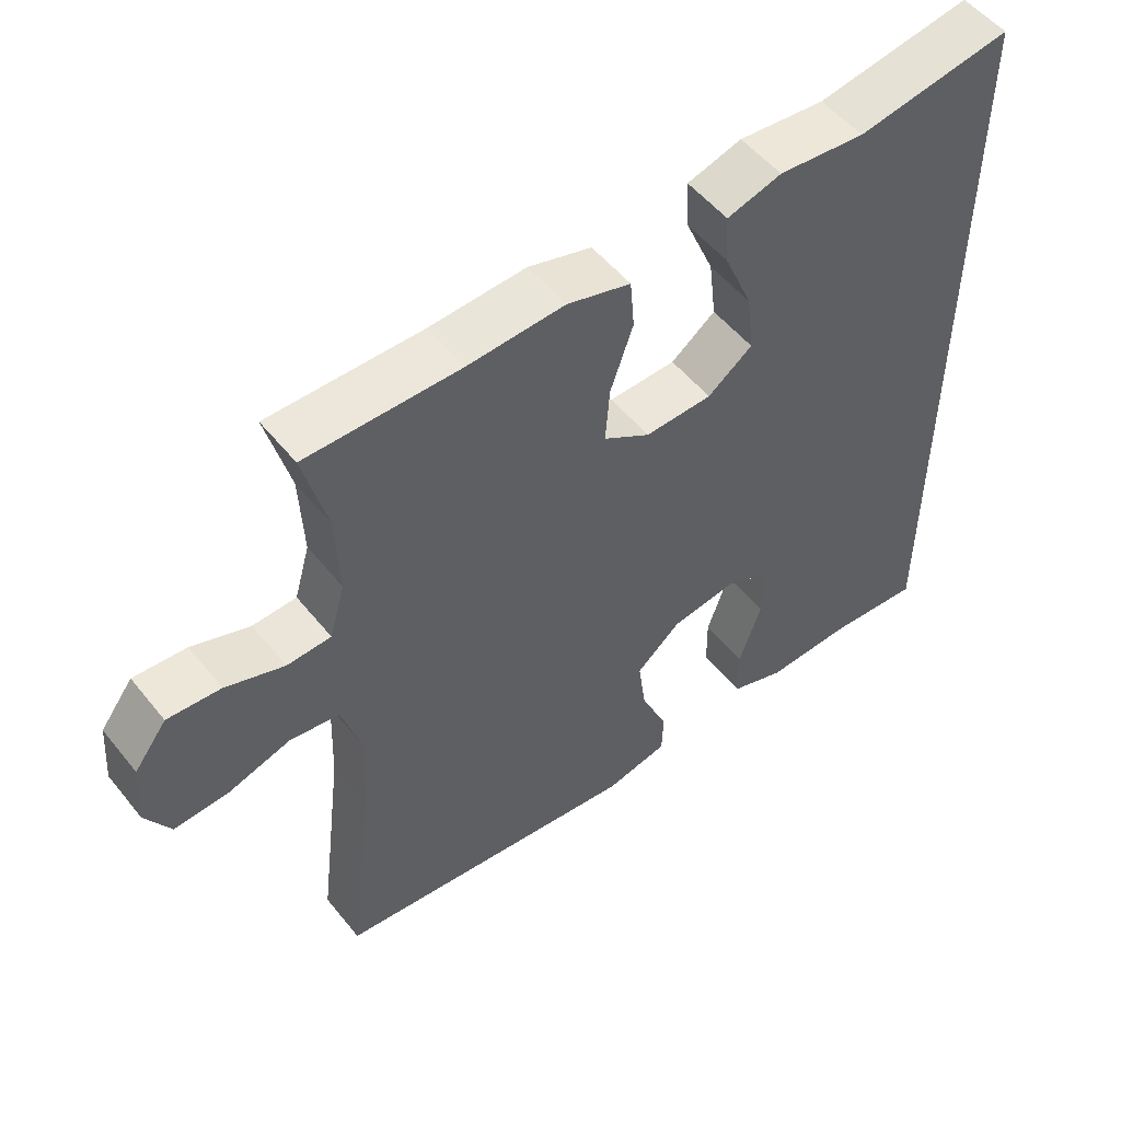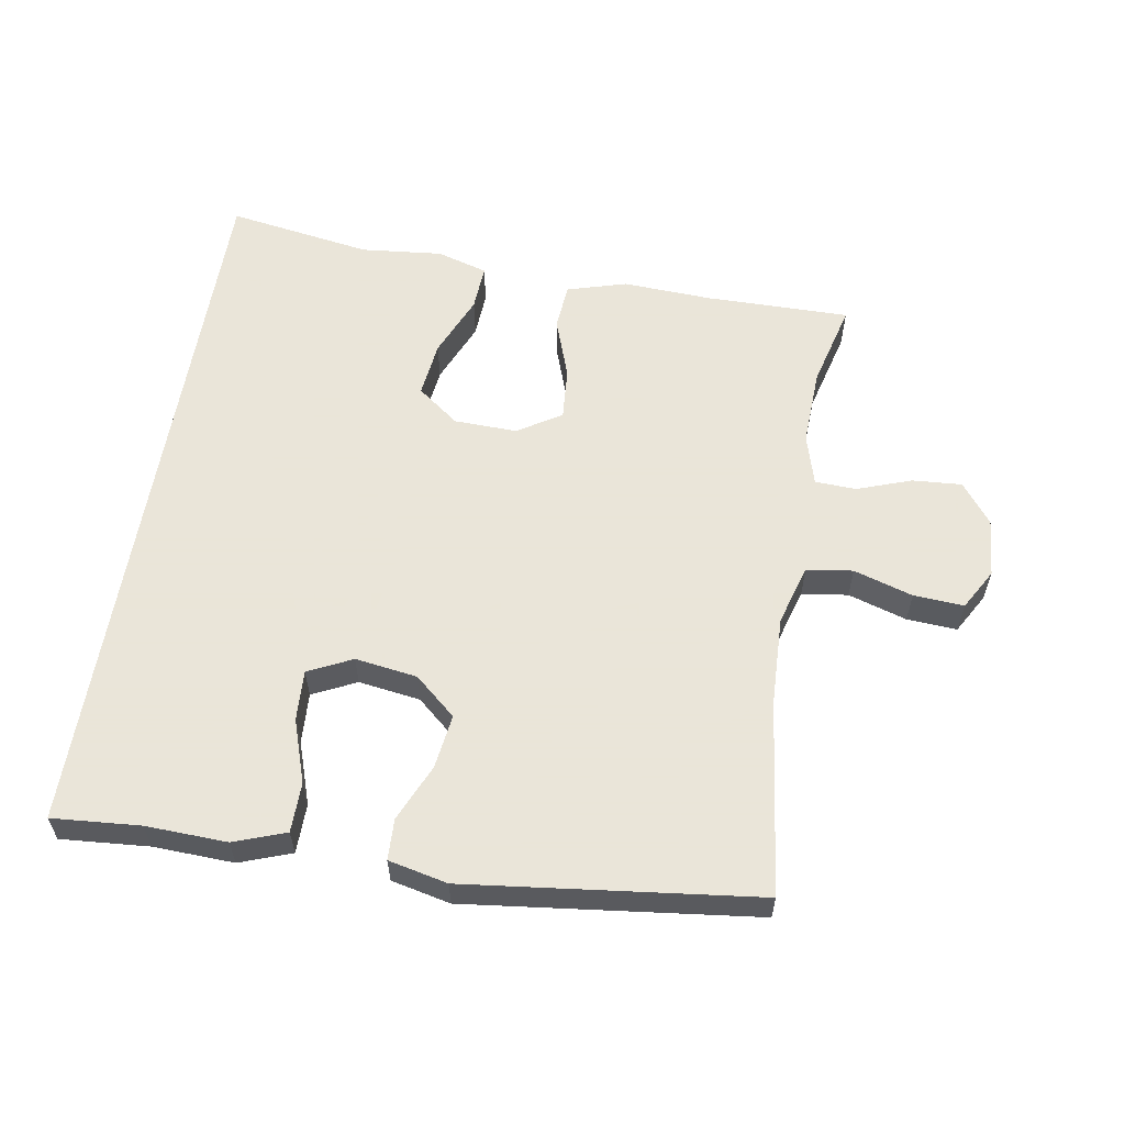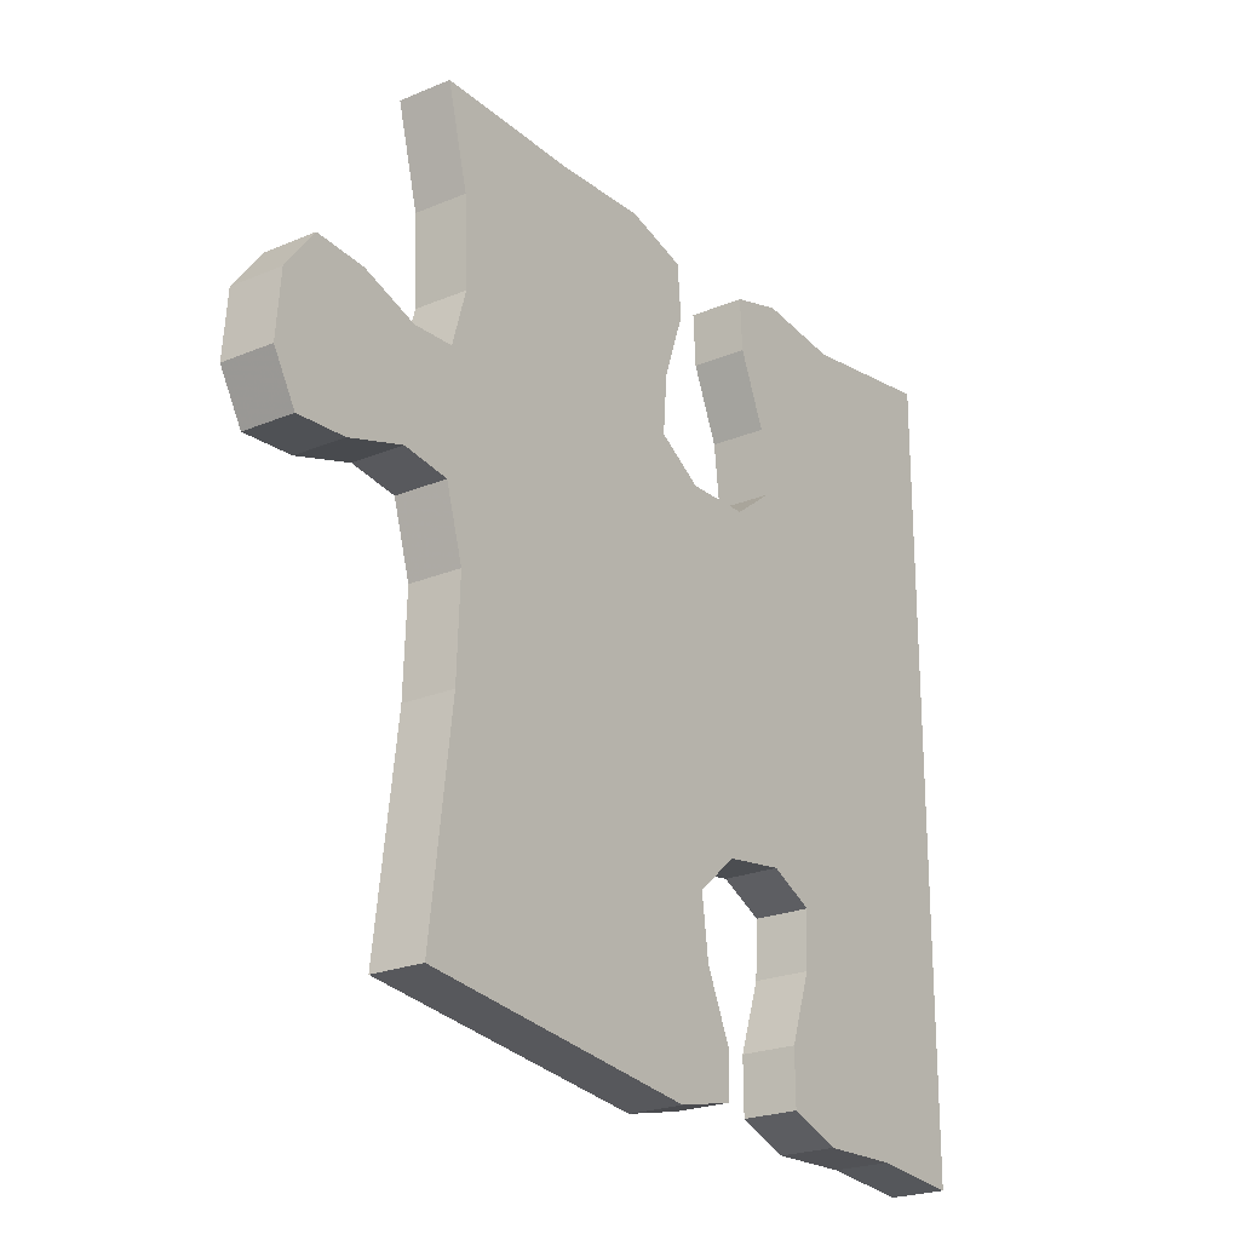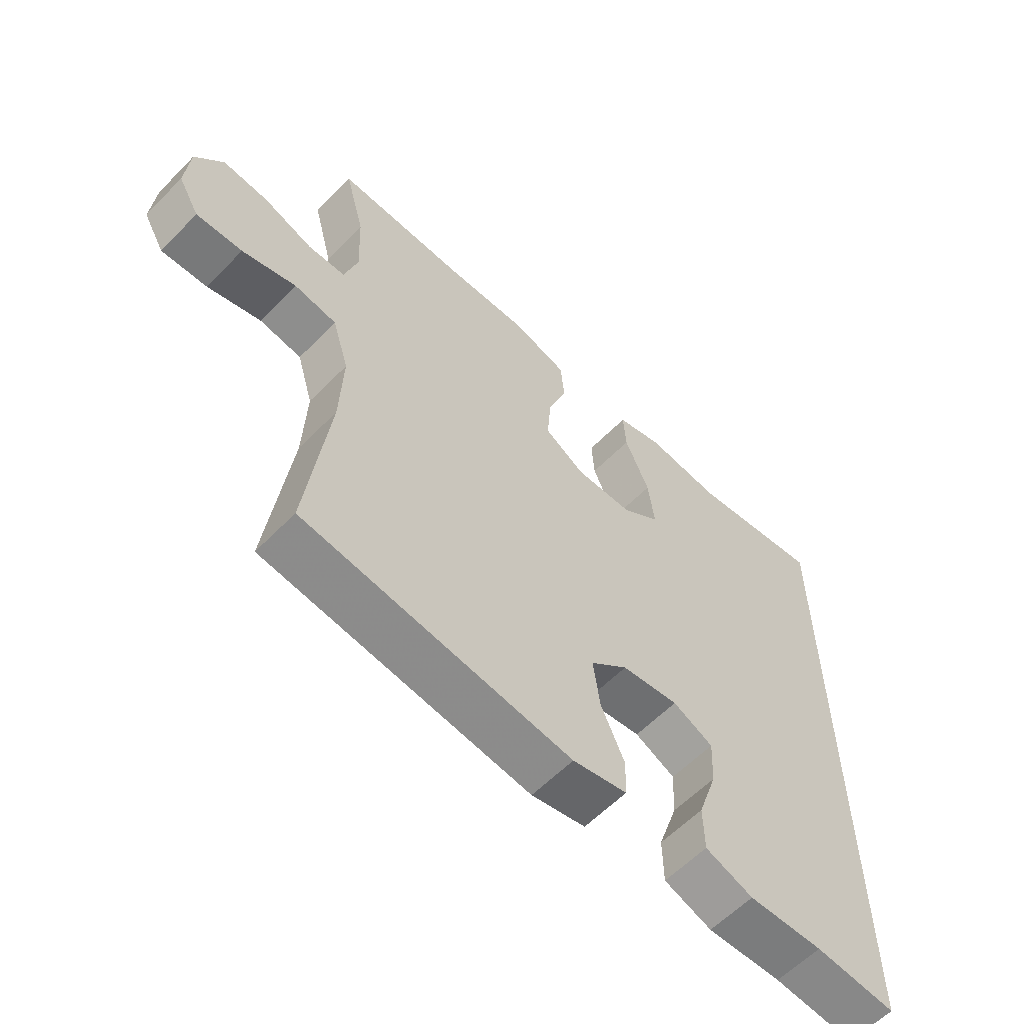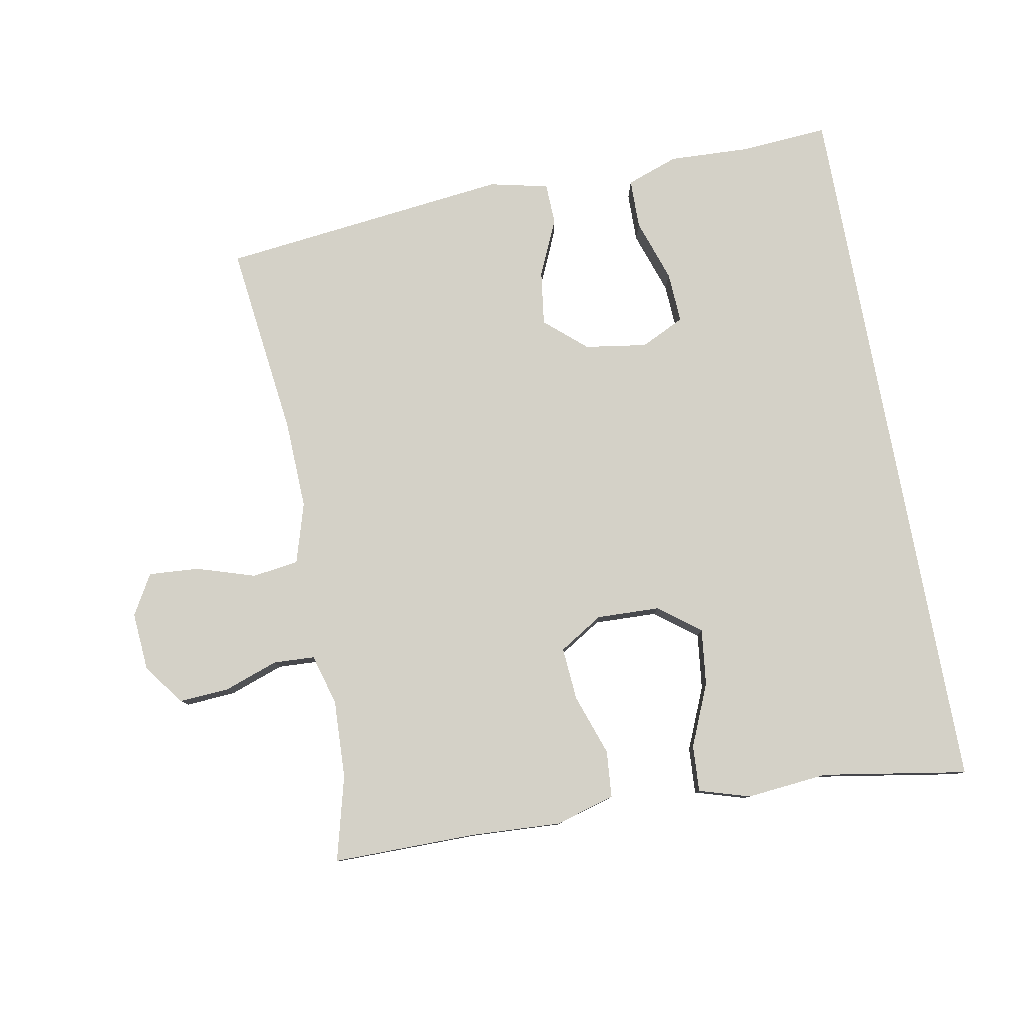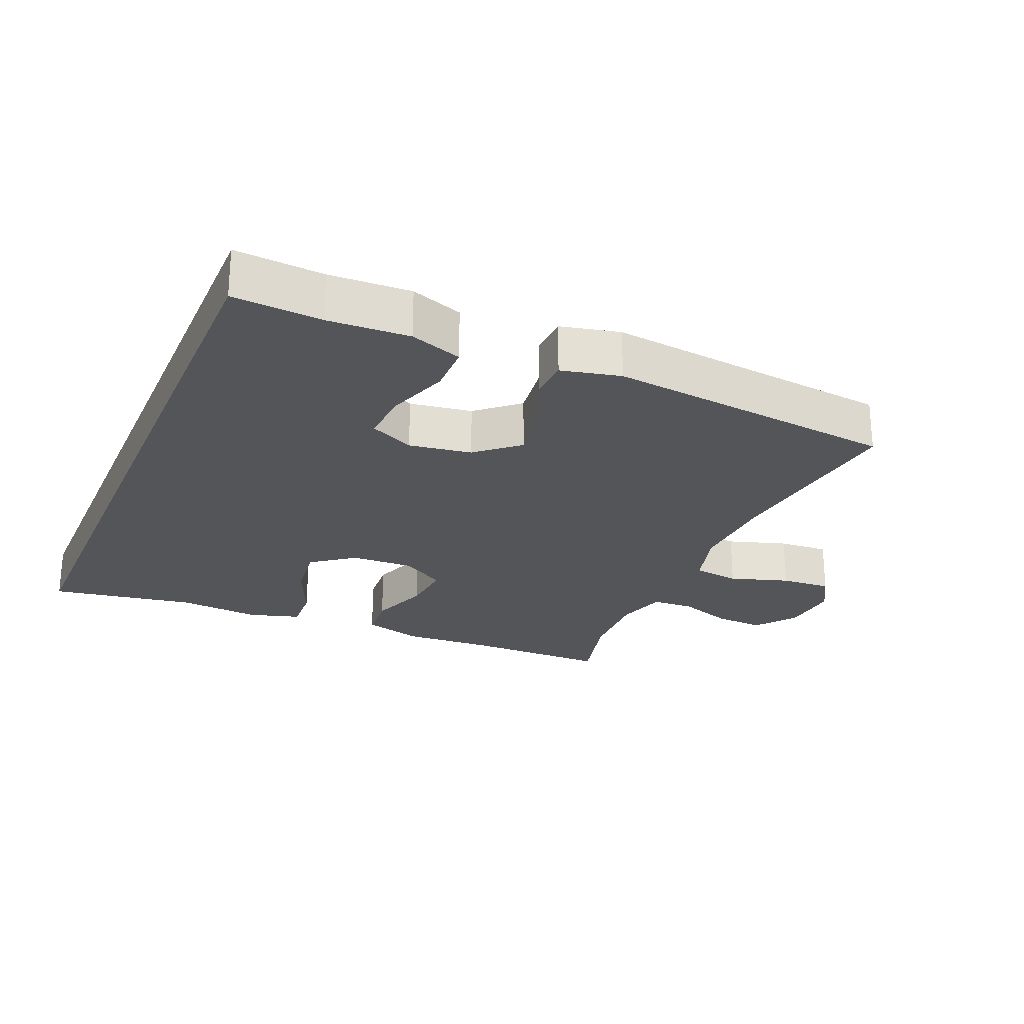
<metadata>
{"format":"obj","ext":"obj","renderer":"f3d","projection":"perspective","resolution":1024,"background":"white","views":[{"elev":52.8,"azim":-37.8,"up":"+Z"},{"elev":58.6,"azim":-170.7,"up":"+Y"},{"elev":-23.3,"azim":-54.7,"up":"+Z"},{"elev":-60.1,"azim":-44.0,"up":"+Z"},{"elev":79.8,"azim":-10.4,"up":"+Y"},{"elev":-24.6,"azim":156.9,"up":"+Y"}]}
</metadata>
<code>
v -0.5 0.07 -0.5
v -0.464 0.07 -0.206
v -0.459 0.07 -0.071
v -0.486 0.07 0.02
v -0.556 0.07 0.03
v -0.645 0.07 0.002
v -0.721 0.07 -0.003
v -0.756 0.07 0.058
v -0.749 0.07 0.147
v -0.703 0.07 0.208
v -0.628 0.07 0.203
v -0.546 0.07 0.174
v -0.484 0.07 0.177
v -0.462 0.07 0.254
v -0.467 0.07 0.372
v -0.5 0.07 0.5
v -0.283 0.07 0.499
v -0.147 0.07 0.506
v -0.057 0.07 0.48
v -0.051 0.07 0.409
v -0.083 0.07 0.317
v -0.089 0.07 0.237
v -0.023 0.07 0.196
v 0.072 0.07 0.199
v 0.135 0.07 0.247
v 0.125 0.07 0.332
v 0.085 0.07 0.426
v 0.081 0.07 0.496
v 0.158 0.07 0.519
v 0.281 0.07 0.507
v 0.5 0.07 0.543
v 0.5 0.07 -0.545
v 0.367 0.07 -0.535
v 0.245 0.07 -0.54
v 0.167 0.07 -0.512
v 0.166 0.07 -0.437
v 0.198 0.07 -0.342
v 0.202 0.07 -0.265
v 0.136 0.07 -0.233
v 0.042 0.07 -0.247
v -0.02 0.07 -0.301
v -0.009 0.07 -0.383
v 0.029 0.07 -0.469
v 0.027 0.07 -0.531
v -0.062 0.07 -0.551
v -0.5 0 -0.5
v -0.464 0 -0.206
v -0.459 0 -0.071
v -0.486 0 0.02
v -0.556 0 0.03
v -0.645 0 0.002
v -0.721 0 -0.003
v -0.756 0 0.058
v -0.749 0 0.147
v -0.703 0 0.208
v -0.628 0 0.203
v -0.546 0 0.174
v -0.484 0 0.177
v -0.462 0 0.254
v -0.467 0 0.372
v -0.5 0 0.5
v -0.283 0 0.499
v -0.147 0 0.506
v -0.057 0 0.48
v -0.051 0 0.409
v -0.083 0 0.317
v -0.089 0 0.237
v -0.023 0 0.196
v 0.072 0 0.199
v 0.135 0 0.247
v 0.125 0 0.332
v 0.085 0 0.426
v 0.081 0 0.496
v 0.158 0 0.519
v 0.281 0 0.507
v 0.5 0 0.543
v 0.5 0 -0.545
v 0.367 0 -0.535
v 0.245 0 -0.54
v 0.167 0 -0.512
v 0.166 0 -0.437
v 0.198 0 -0.342
v 0.202 0 -0.265
v 0.136 0 -0.233
v 0.042 0 -0.247
v -0.02 0 -0.301
v -0.009 0 -0.383
v 0.029 0 -0.469
v 0.027 0 -0.531
v -0.062 0 -0.551
f 45 1 2
f 44 45 2
f 43 44 2
f 42 43 2
f 41 42 2 3
f 40 41 3 4
f 39 40 4
f 35 36 37
f 34 35 37
f 33 34 37
f 33 37 38
f 32 33 38
f 31 32 38
f 30 31 38
f 28 29 30
f 27 28 30
f 26 27 30
f 25 26 30 38
f 24 25 38 39
f 19 20 21
f 18 19 21
f 17 18 21
f 17 21 22
f 16 17 22
f 15 16 22
f 14 15 22 23
f 10 11 12
f 9 10 12
f 8 9 12
f 7 8 12
f 6 7 12
f 5 6 12
f 4 5 12 13
f 39 4 13
f 24 39 13
f 23 24 13
f 13 14 23
f 47 46 90
f 47 90 89
f 47 89 88
f 47 88 87
f 48 47 87 86
f 49 48 86 85
f 49 85 84
f 82 81 80
f 82 80 79
f 82 79 78
f 83 82 78
f 83 78 77
f 83 77 76
f 83 76 75
f 75 74 73
f 75 73 72
f 75 72 71
f 83 75 71 70
f 84 83 70 69
f 66 65 64
f 66 64 63
f 66 63 62
f 67 66 62
f 67 62 61
f 67 61 60
f 68 67 60 59
f 57 56 55
f 57 55 54
f 57 54 53
f 57 53 52
f 57 52 51
f 57 51 50
f 58 57 50 49
f 58 49 84
f 58 84 69
f 58 69 68
f 68 59 58
f 1 46 47 2
f 2 47 48 3
f 3 48 49 4
f 4 49 50 5
f 5 50 51 6
f 6 51 52 7
f 7 52 53 8
f 8 53 54 9
f 9 54 55 10
f 10 55 56 11
f 11 56 57 12
f 12 57 58 13
f 13 58 59 14
f 14 59 60 15
f 15 60 61 16
f 16 61 62 17
f 17 62 63 18
f 18 63 64 19
f 19 64 65 20
f 20 65 66 21
f 21 66 67 22
f 22 67 68 23
f 23 68 69 24
f 24 69 70 25
f 25 70 71 26
f 26 71 72 27
f 27 72 73 28
f 28 73 74 29
f 29 74 75 30
f 30 75 76 31
f 31 76 77 32
f 32 77 78 33
f 33 78 79 34
f 34 79 80 35
f 35 80 81 36
f 36 81 82 37
f 37 82 83 38
f 38 83 84 39
f 39 84 85 40
f 40 85 86 41
f 41 86 87 42
f 42 87 88 43
f 43 88 89 44
f 44 89 90 45
f 45 90 46 1

</code>
